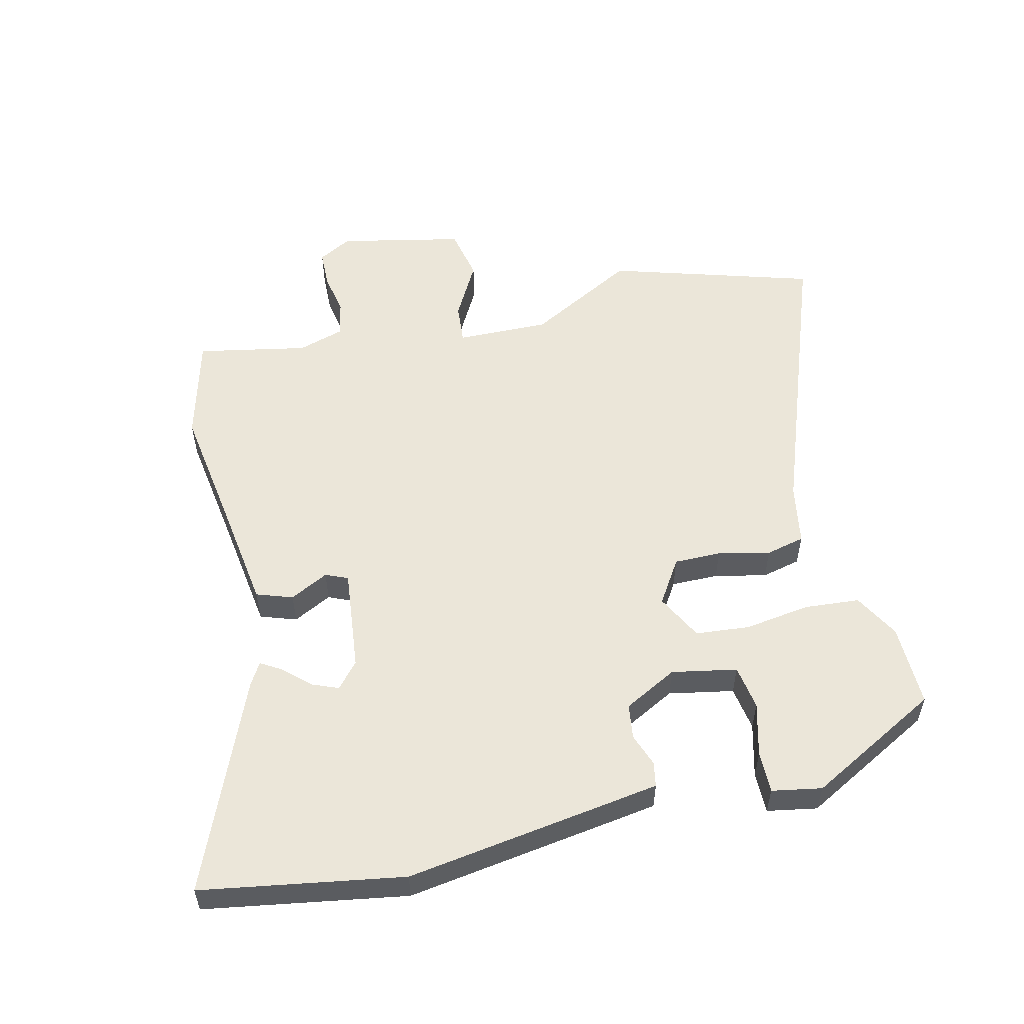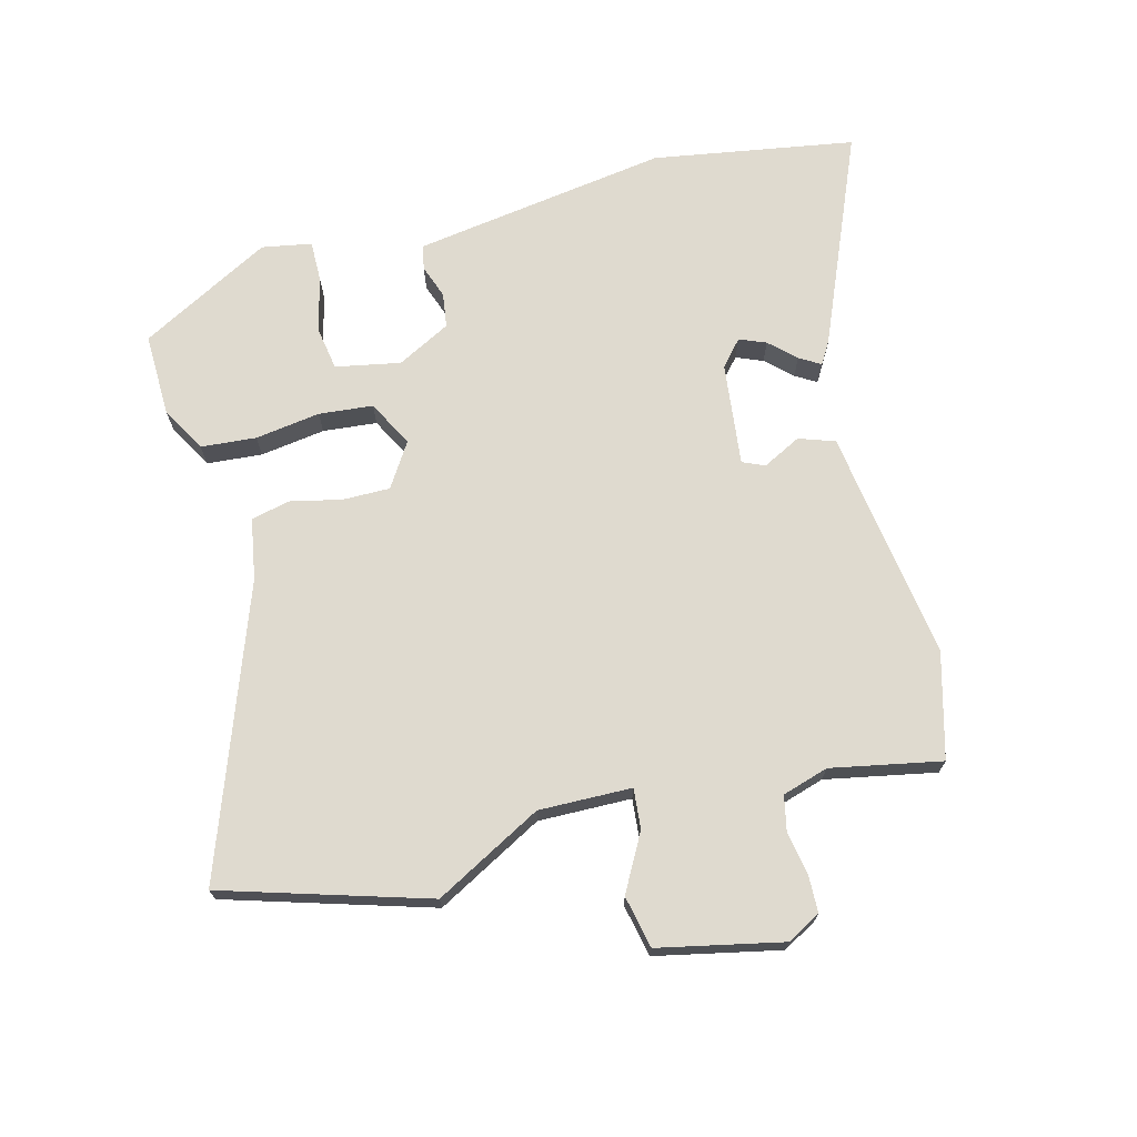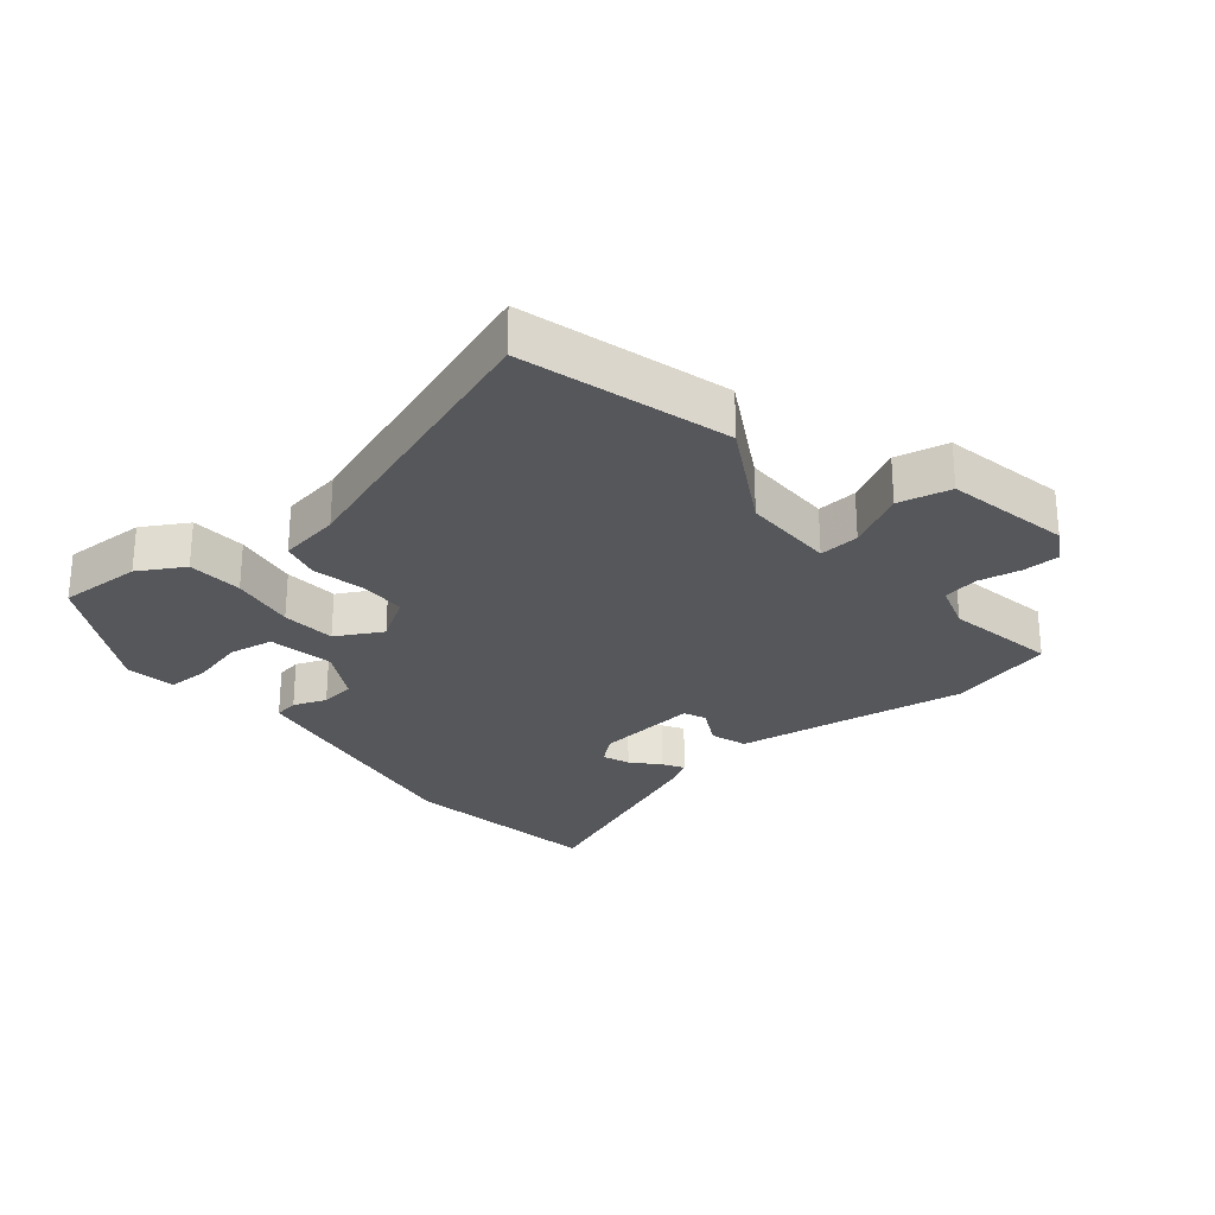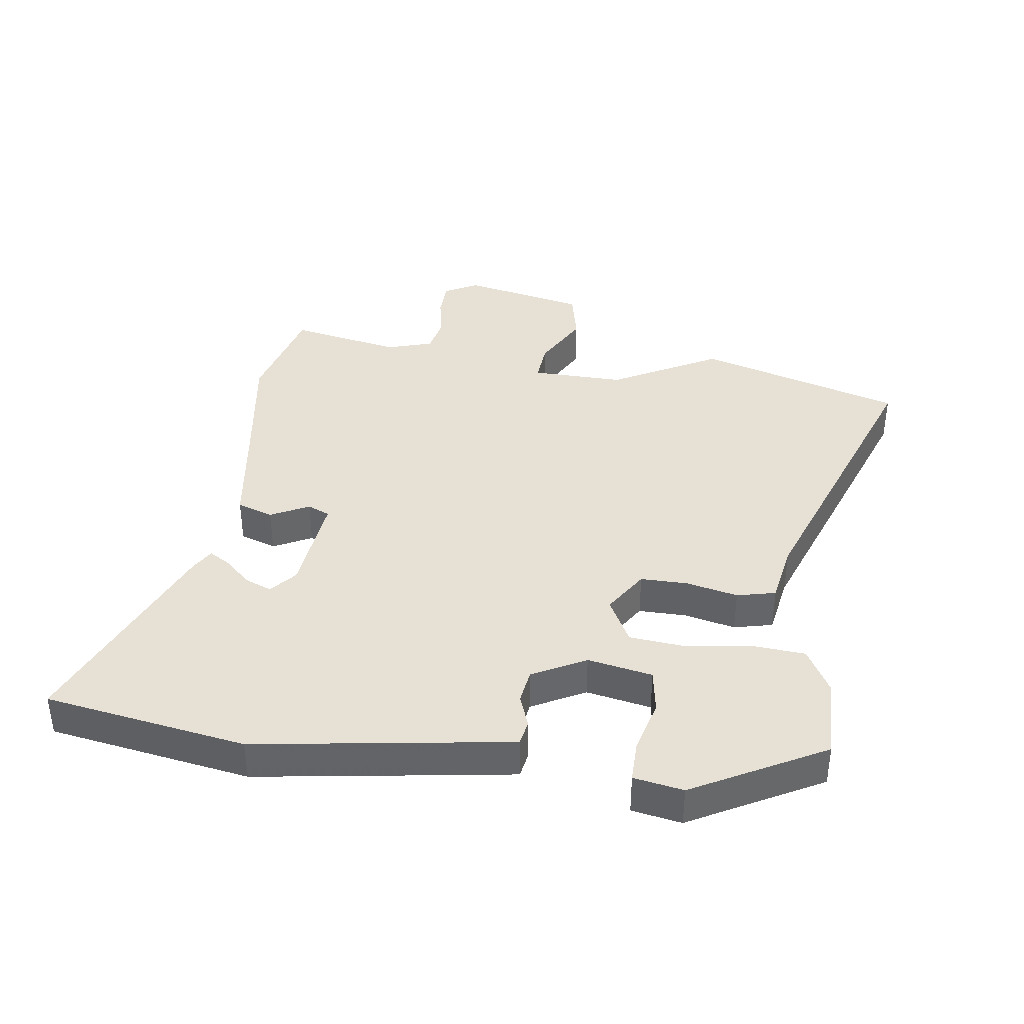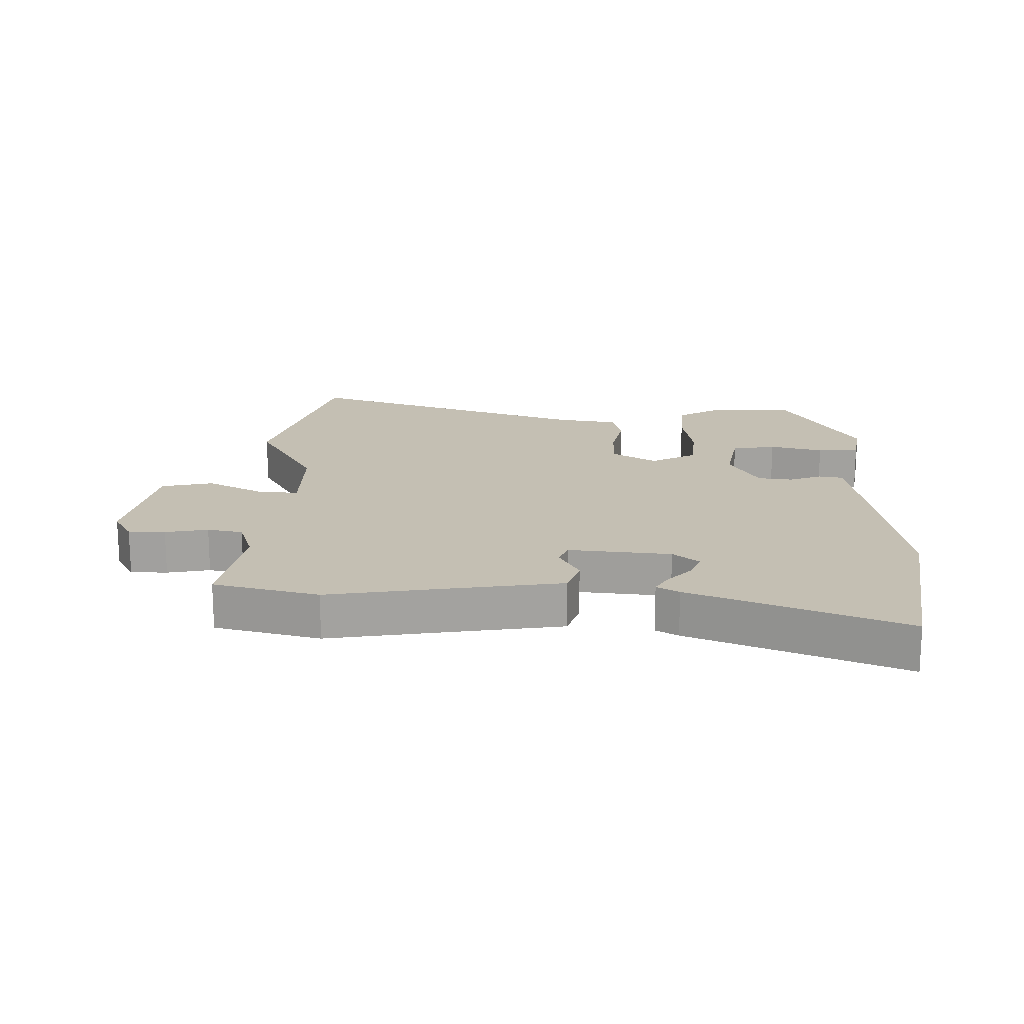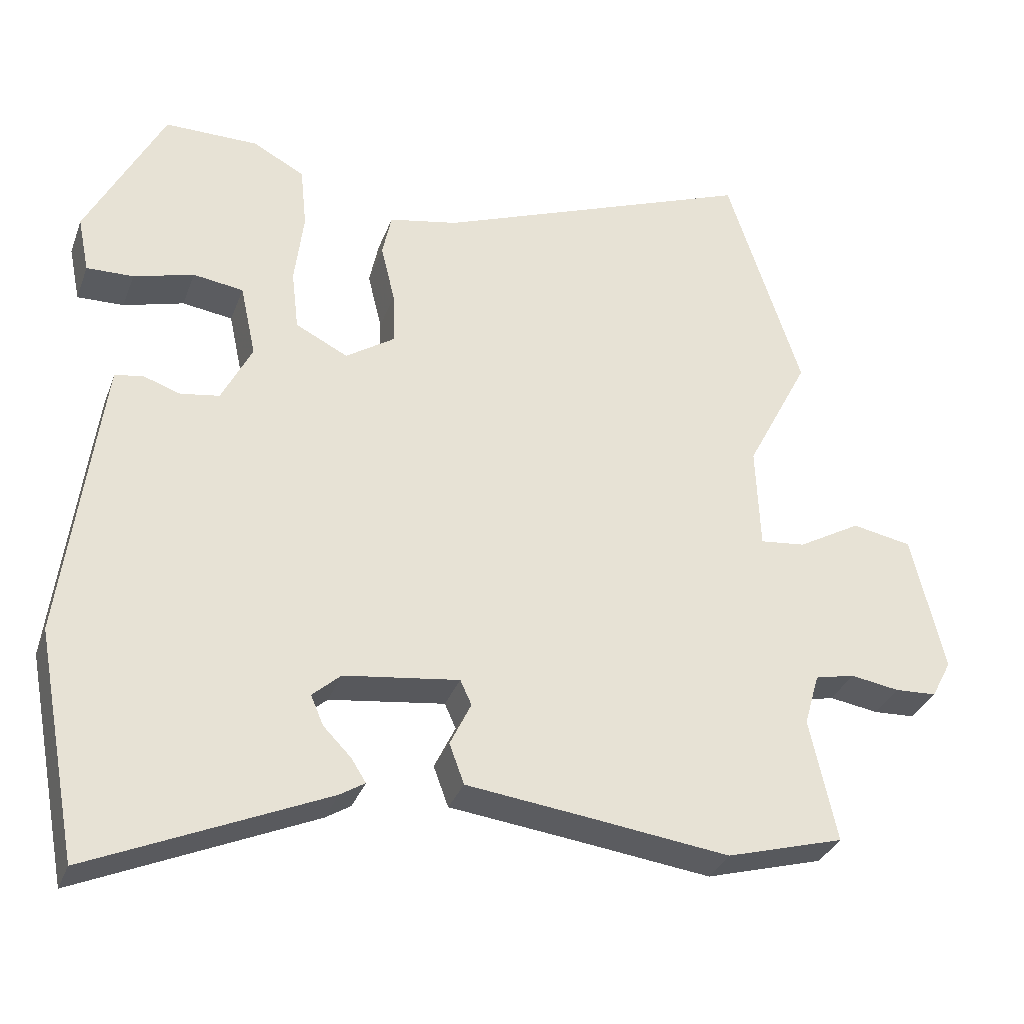
<metadata>
{"format":"obj","ext":"obj","renderer":"f3d","projection":"perspective","resolution":1024,"background":"white","views":[{"elev":55.3,"azim":-104.6,"up":"+Y"},{"elev":70.8,"azim":74.2,"up":"+Y"},{"elev":-27.1,"azim":37.6,"up":"+Y"},{"elev":39.0,"azim":-83.3,"up":"+Y"},{"elev":17.9,"azim":179.2,"up":"+Y"},{"elev":-32.8,"azim":-18.6,"up":"+Z"}]}
</metadata>
<code>
v -0.436 0.07 0.521
v -0.304 0.07 0.521
v -0.231 0.07 0.482
v -0.222 0.07 0.394
v -0.235 0.07 0.29
v -0.225 0.07 0.204
v -0.151 0.07 0.167
v -0.082 0.07 0.213
v -0.084 0.07 0.288
v -0.104 0.07 0.37
v -0.091 0.07 0.432
v 0.006 0.07 0.451
v 0.459 0.07 0.626
v 0.564 0.07 0.303
v 0.475 0.07 0.13
v 0.481 0.07 -0.018
v 0.545 0.07 -0.011
v 0.634 0.07 0.04
v 0.718 0.07 0.024
v 0.764 0.07 -0.172
v 0.736 0.07 -0.226
v 0.677 0.07 -0.229
v 0.608 0.07 -0.218
v 0.552 0.07 -0.231
v 0.531 0.07 -0.305
v 0.569 0.07 -0.48
v 0.403 0.07 -0.528
v 0.206 0.07 -0.503
v 0.032 0.07 -0.482
v 0.011 0.07 -0.425
v 0.041 0.07 -0.363
v 0.025 0.07 -0.328
v -0.138 0.07 -0.35
v -0.178 0.07 -0.386
v -0.16 0.07 -0.428
v -0.121 0.07 -0.468
v -0.1 0.07 -0.501
v -0.135 0.07 -0.523
v -0.468 0.07 -0.671
v -0.528 0.07 -0.351
v -0.486 0.07 -0.025
v -0.475 0.07 0.058
v -0.436 0.07 0.066
v -0.383 0.07 0.048
v -0.328 0.07 0.057
v -0.285 0.07 0.143
v -0.307 0.07 0.246
v -0.378 0.07 0.256
v -0.463 0.07 0.232
v -0.529 0.07 0.23
v -0.545 0.07 0.309
v -0.436 0 0.521
v -0.304 0 0.521
v -0.231 0 0.482
v -0.222 0 0.394
v -0.235 0 0.29
v -0.225 0 0.204
v -0.151 0 0.167
v -0.082 0 0.213
v -0.084 0 0.288
v -0.104 0 0.37
v -0.091 0 0.432
v 0.006 0 0.451
v 0.459 0 0.626
v 0.564 0 0.303
v 0.475 0 0.13
v 0.481 0 -0.018
v 0.545 0 -0.011
v 0.634 0 0.04
v 0.718 0 0.024
v 0.764 0 -0.172
v 0.736 0 -0.226
v 0.677 0 -0.229
v 0.608 0 -0.218
v 0.552 0 -0.231
v 0.531 0 -0.305
v 0.569 0 -0.48
v 0.403 0 -0.528
v 0.206 0 -0.503
v 0.032 0 -0.482
v 0.011 0 -0.425
v 0.041 0 -0.363
v 0.025 0 -0.328
v -0.138 0 -0.35
v -0.178 0 -0.386
v -0.16 0 -0.428
v -0.121 0 -0.468
v -0.1 0 -0.501
v -0.135 0 -0.523
v -0.468 0 -0.671
v -0.528 0 -0.351
v -0.486 0 -0.025
v -0.475 0 0.058
v -0.436 0 0.066
v -0.383 0 0.048
v -0.328 0 0.057
v -0.285 0 0.143
v -0.307 0 0.246
v -0.378 0 0.256
v -0.463 0 0.232
v -0.529 0 0.23
v -0.545 0 0.309
f 2 3 4
f 1 2 4
f 51 1 4
f 50 51 4
f 49 50 4
f 48 49 4
f 47 48 4 5
f 46 47 5 6
f 45 46 6 7
f 42 43 44
f 41 42 44
f 40 41 44
f 39 40 44
f 38 39 44
f 38 44 45
f 35 36 37 38
f 34 35 38
f 34 38 45
f 33 34 45 7
f 28 29 30 31
f 28 31 32
f 27 28 32
f 26 27 32
f 25 26 32
f 24 25 32
f 33 7 8
f 32 33 8
f 24 32 8
f 23 24 8
f 21 22 23
f 20 21 23
f 19 20 23
f 18 19 23
f 17 18 23
f 12 13 14 15
f 12 15 16
f 11 12 16
f 10 11 16
f 9 10 16
f 8 9 16
f 23 8 16
f 16 17 23
f 55 54 53
f 55 53 52
f 55 52 102
f 55 102 101
f 55 101 100
f 55 100 99
f 56 55 99 98
f 57 56 98 97
f 58 57 97 96
f 95 94 93
f 95 93 92
f 95 92 91
f 95 91 90
f 95 90 89
f 96 95 89
f 89 88 87 86
f 89 86 85
f 96 89 85
f 58 96 85 84
f 82 81 80 79
f 83 82 79
f 83 79 78
f 83 78 77
f 83 77 76
f 83 76 75
f 59 58 84
f 59 84 83
f 59 83 75
f 59 75 74
f 74 73 72
f 74 72 71
f 74 71 70
f 74 70 69
f 74 69 68
f 66 65 64 63
f 67 66 63
f 67 63 62
f 67 62 61
f 67 61 60
f 67 60 59
f 67 59 74
f 74 68 67
f 1 52 53 2
f 2 53 54 3
f 3 54 55 4
f 4 55 56 5
f 5 56 57 6
f 6 57 58 7
f 7 58 59 8
f 8 59 60 9
f 9 60 61 10
f 10 61 62 11
f 11 62 63 12
f 12 63 64 13
f 13 64 65 14
f 14 65 66 15
f 15 66 67 16
f 16 67 68 17
f 17 68 69 18
f 18 69 70 19
f 19 70 71 20
f 20 71 72 21
f 21 72 73 22
f 22 73 74 23
f 23 74 75 24
f 24 75 76 25
f 25 76 77 26
f 26 77 78 27
f 27 78 79 28
f 28 79 80 29
f 29 80 81 30
f 30 81 82 31
f 31 82 83 32
f 32 83 84 33
f 33 84 85 34
f 34 85 86 35
f 35 86 87 36
f 36 87 88 37
f 37 88 89 38
f 38 89 90 39
f 39 90 91 40
f 40 91 92 41
f 41 92 93 42
f 42 93 94 43
f 43 94 95 44
f 44 95 96 45
f 45 96 97 46
f 46 97 98 47
f 47 98 99 48
f 48 99 100 49
f 49 100 101 50
f 50 101 102 51
f 51 102 52 1

</code>
